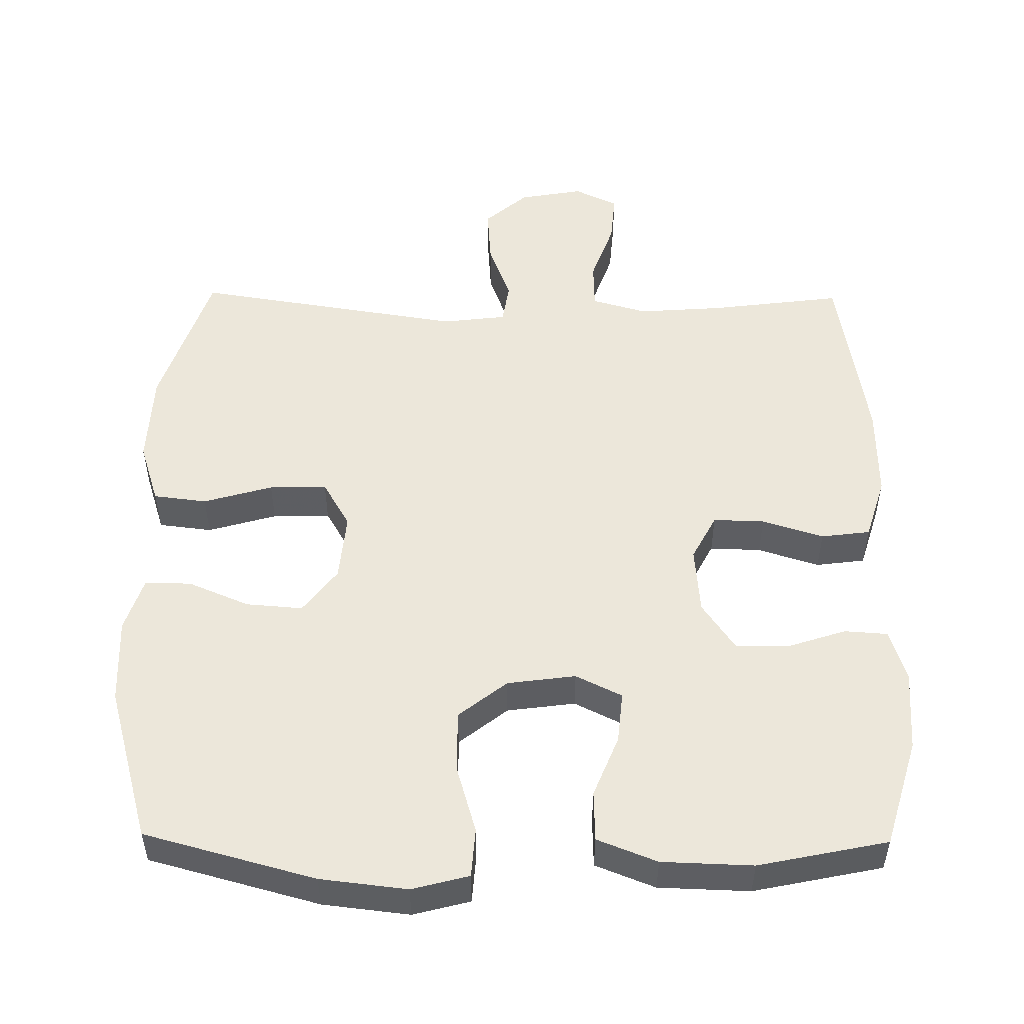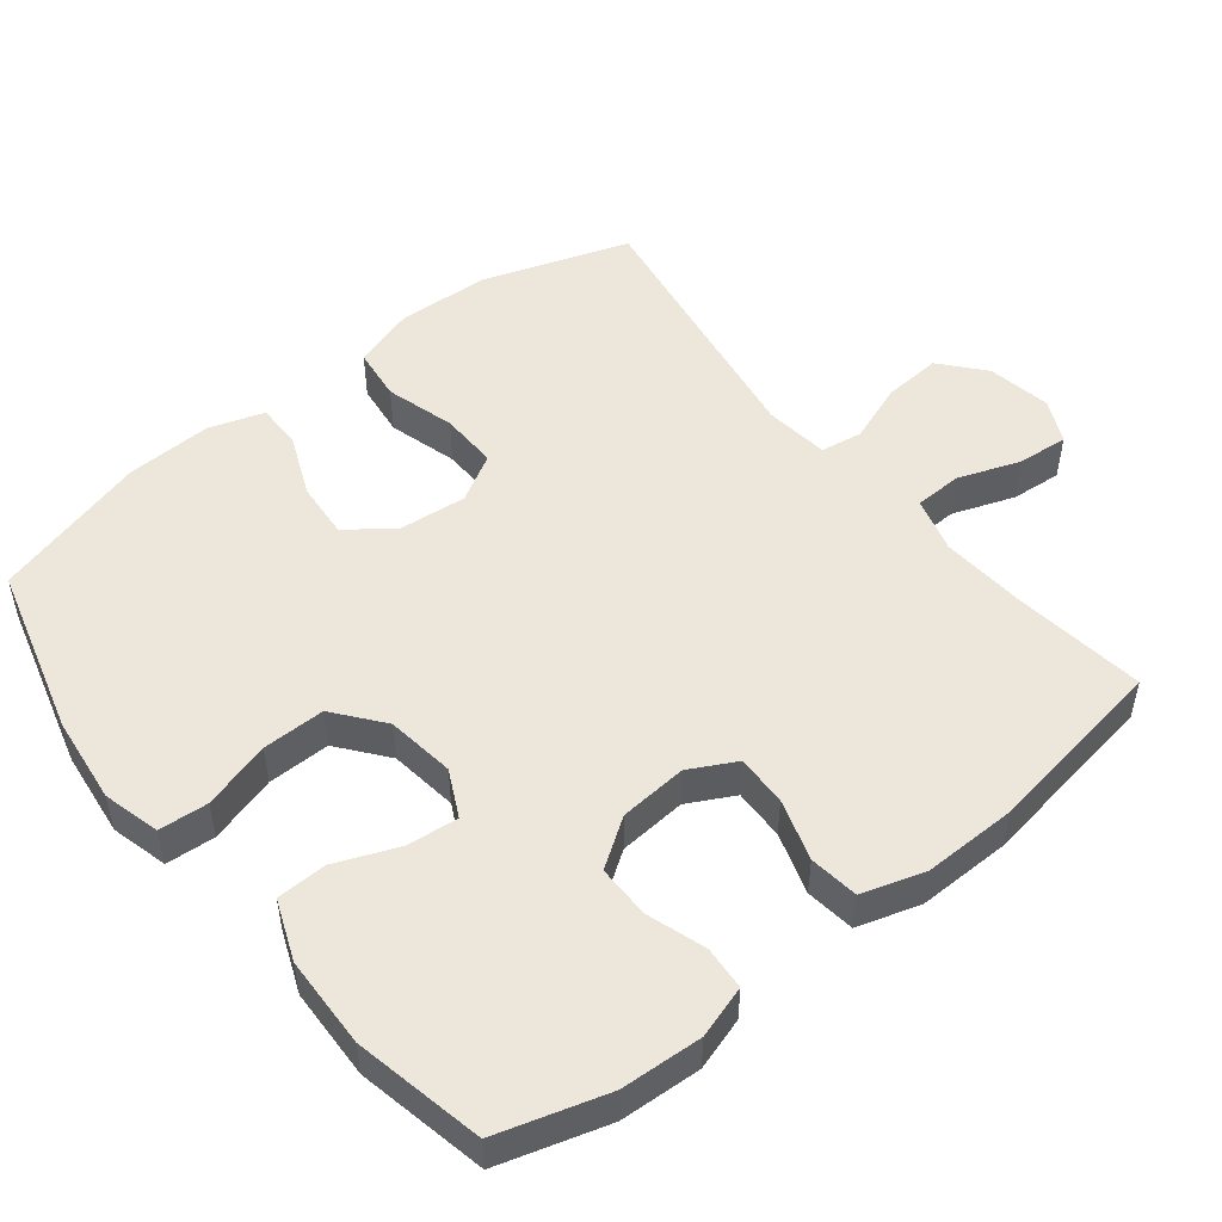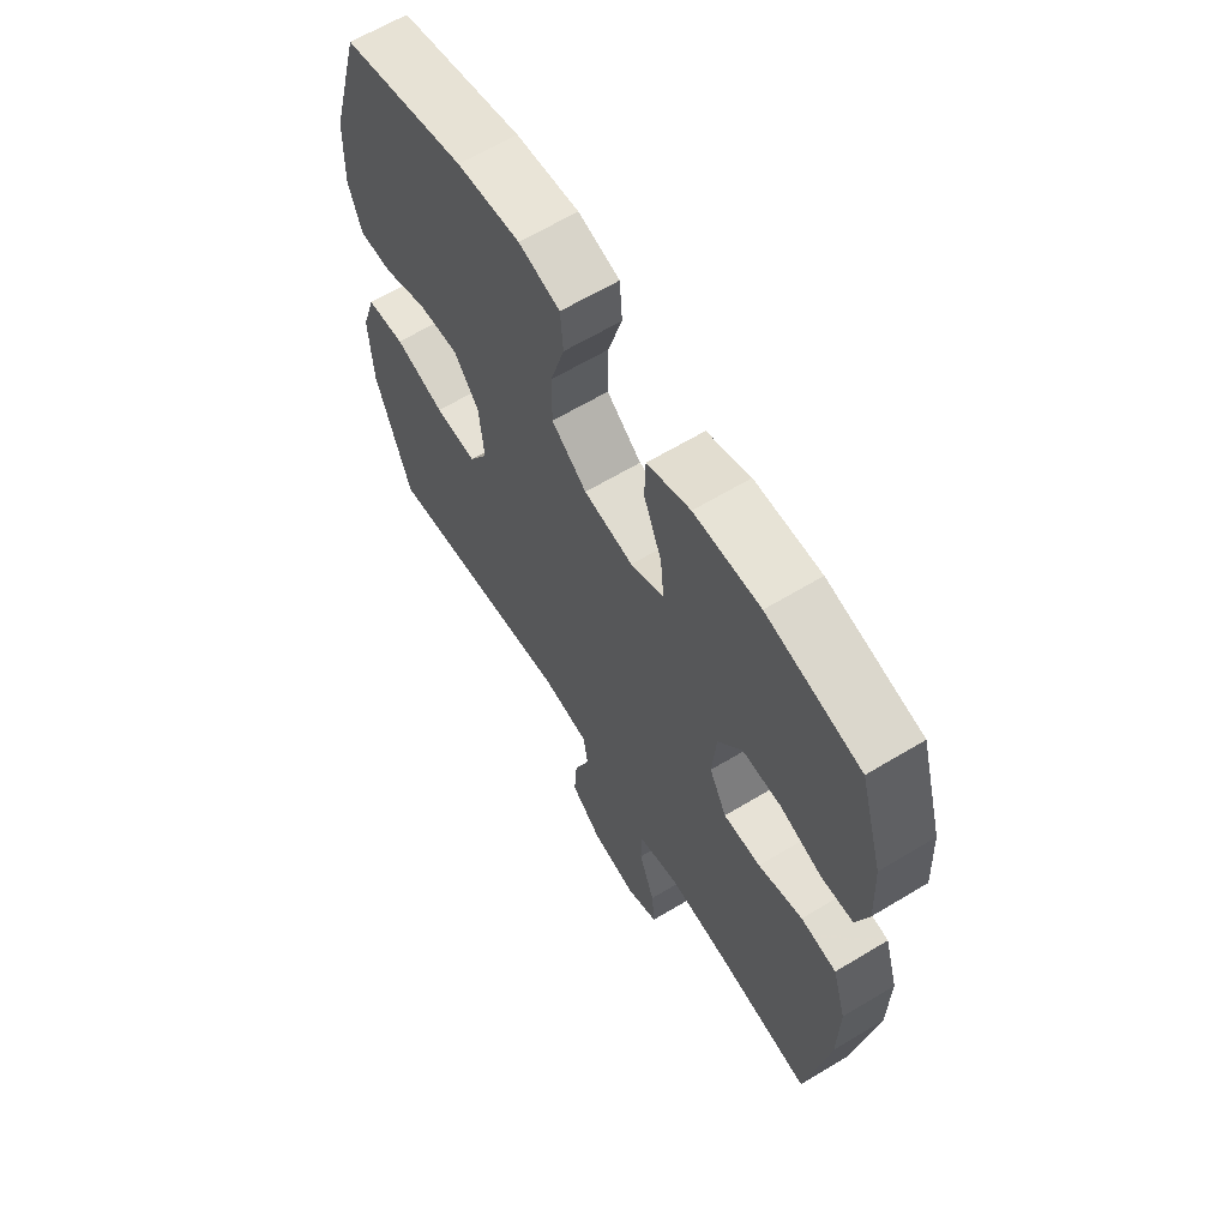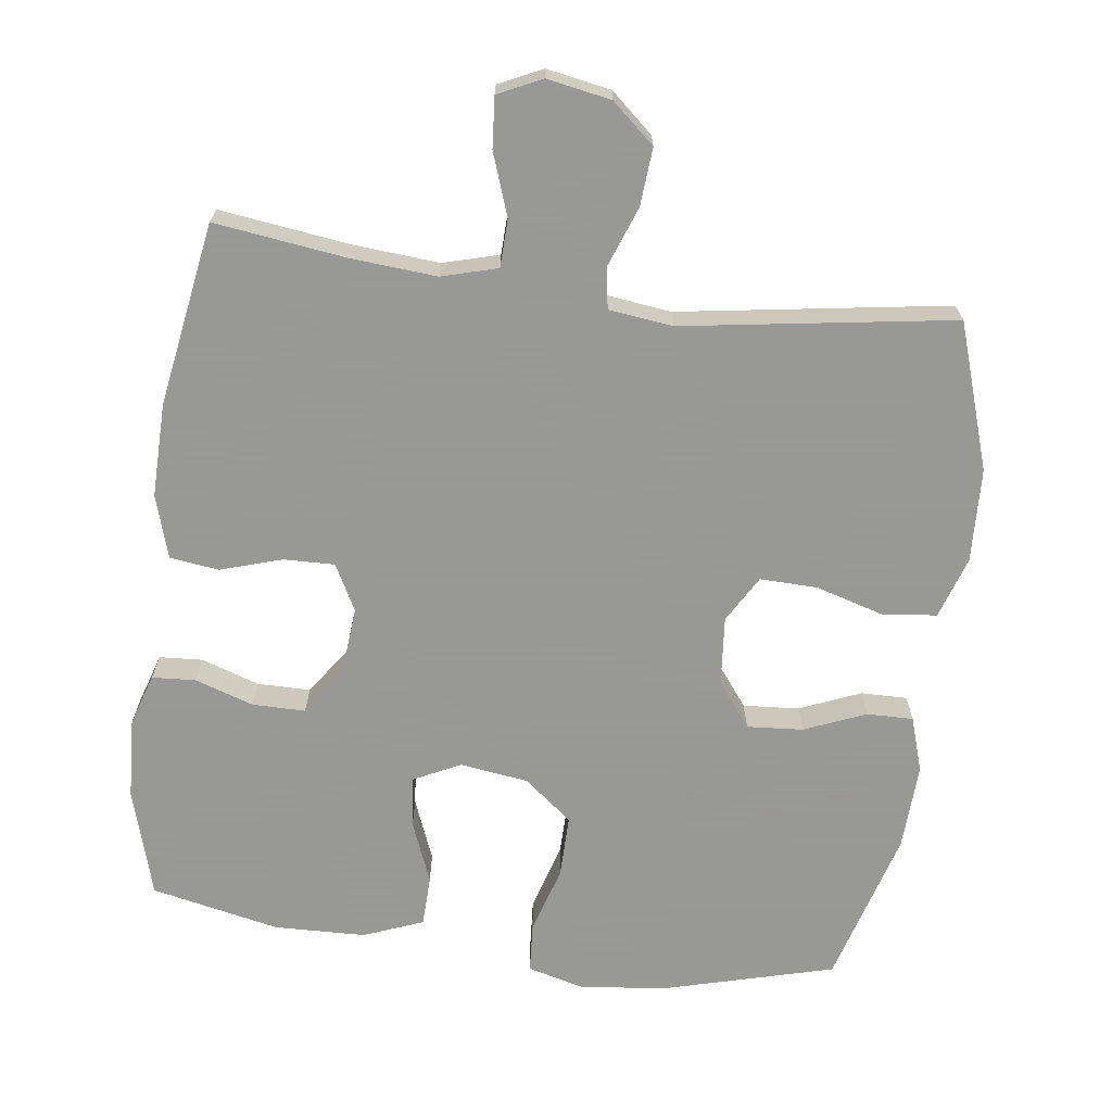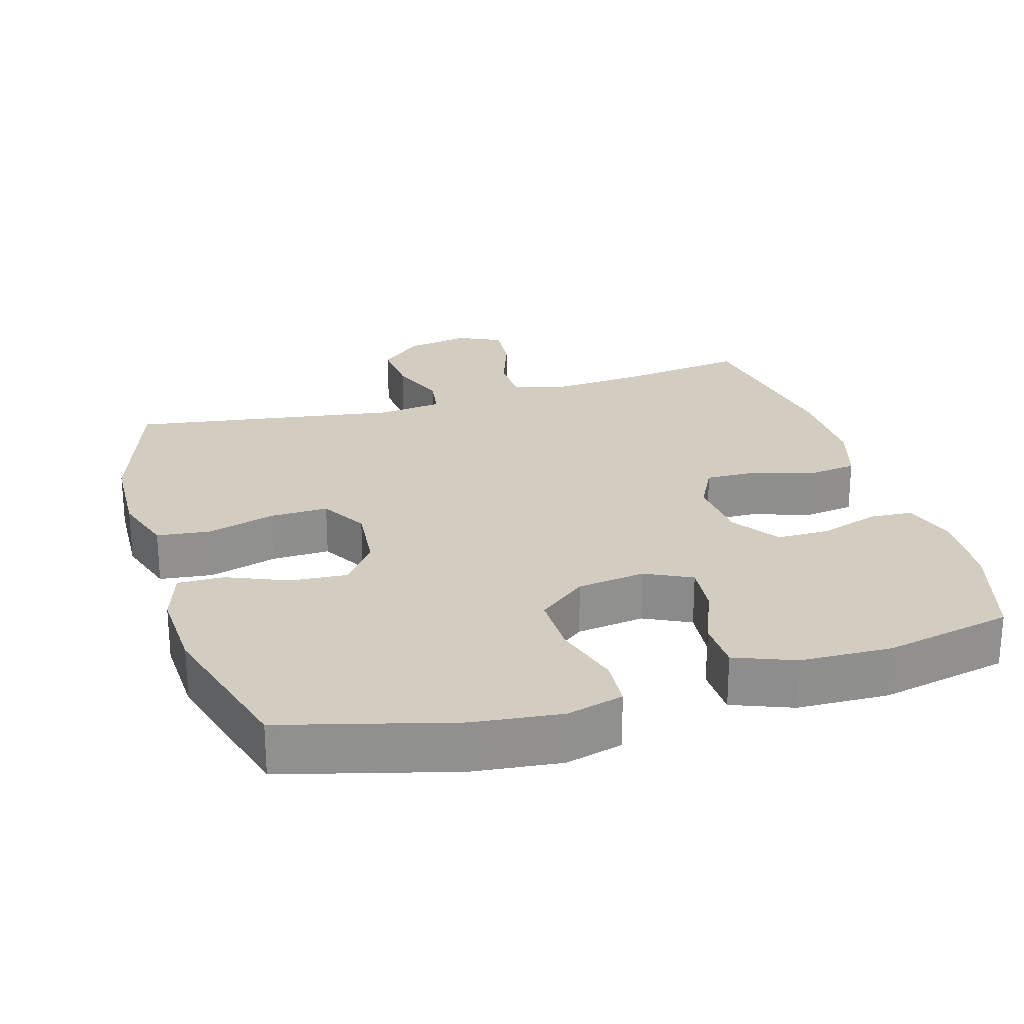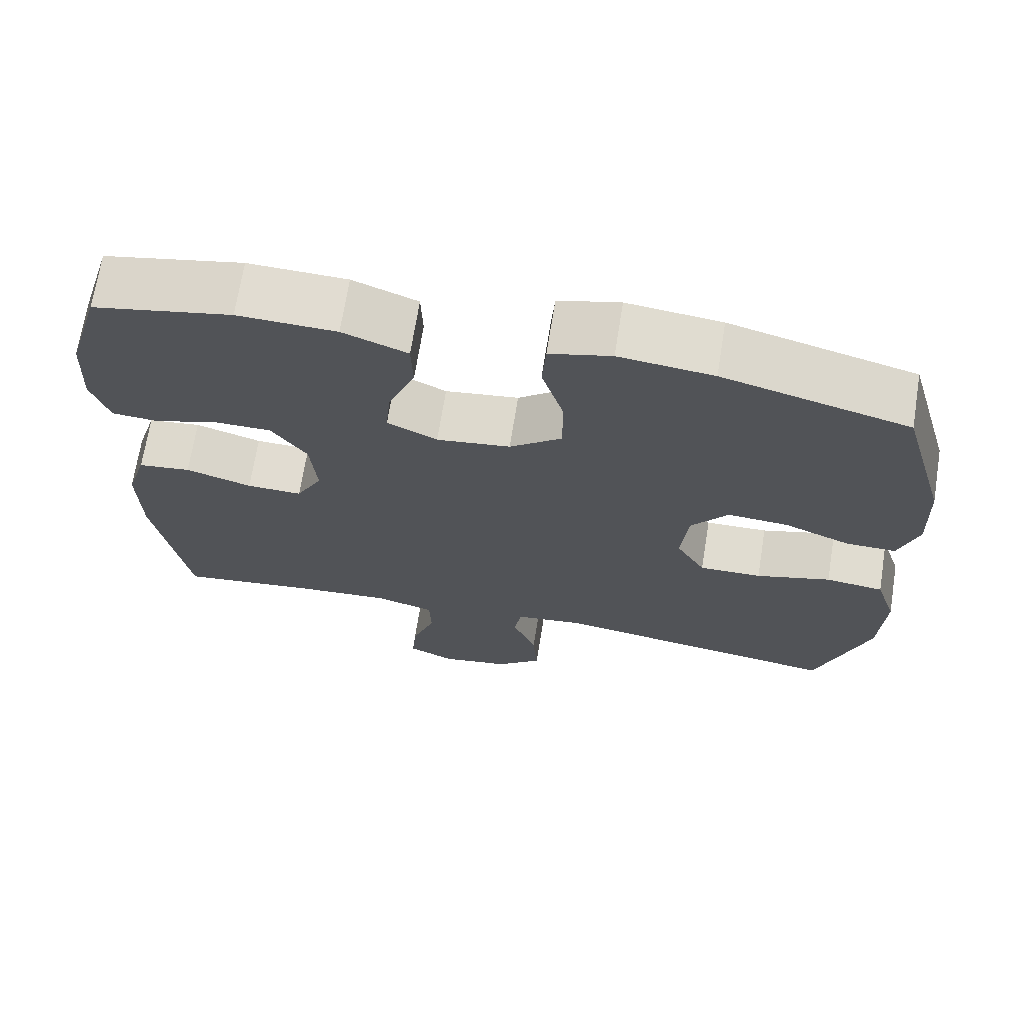
<metadata>
{"format":"obj","ext":"obj","renderer":"f3d","projection":"perspective","resolution":1024,"background":"white","views":[{"elev":51.7,"azim":0.7,"up":"+Y"},{"elev":50.5,"azim":51.6,"up":"+Y"},{"elev":63.8,"azim":58.7,"up":"+Z"},{"elev":-68.4,"azim":172.4,"up":"+Y"},{"elev":24.7,"azim":-16.6,"up":"+Y"},{"elev":69.4,"azim":-170.9,"up":"+Z"}]}
</metadata>
<code>
v 0.5 0.07 0.5
v 0.545 0.07 0.348
v 0.551 0.07 0.234
v 0.528 0.07 0.161
v 0.467 0.07 0.157
v 0.385 0.07 0.184
v 0.31 0.07 0.184
v 0.264 0.07 0.117
v 0.256 0.07 0.022
v 0.29 0.07 -0.043
v 0.362 0.07 -0.041
v 0.448 0.07 -0.014
v 0.517 0.07 -0.023
v 0.544 0.07 -0.111
v 0.542 0.07 -0.242
v 0.5 0.07 -0.5
v 0.315 0.07 -0.476
v 0.195 0.07 -0.467
v 0.117 0.07 -0.489
v 0.115 0.07 -0.556
v 0.146 0.07 -0.643
v 0.152 0.07 -0.714
v 0.091 0.07 -0.743
v 0.001 0.07 -0.727
v -0.059 0.07 -0.675
v -0.053 0.07 -0.594
v -0.022 0.07 -0.51
v -0.031 0.07 -0.452
v -0.121 0.07 -0.441
v -0.5 0.07 -0.5
v -0.568 0.07 -0.296
v -0.574 0.07 -0.165
v -0.546 0.07 -0.078
v -0.471 0.07 -0.069
v -0.374 0.07 -0.097
v -0.293 0.07 -0.099
v -0.255 0.07 -0.033
v -0.264 0.07 0.063
v -0.312 0.07 0.126
v -0.391 0.07 0.12
v -0.477 0.07 0.084
v -0.542 0.07 0.083
v -0.567 0.07 0.16
v -0.562 0.07 0.281
v -0.5 0.07 0.5
v -0.26 0.07 0.565
v -0.138 0.07 0.579
v -0.058 0.07 0.558
v -0.053 0.07 0.489
v -0.081 0.07 0.394
v -0.082 0.07 0.306
v -0.014 0.07 0.252
v 0.082 0.07 0.239
v 0.147 0.07 0.271
v 0.14 0.07 0.343
v 0.105 0.07 0.43
v 0.107 0.07 0.501
v 0.191 0.07 0.534
v 0.319 0.07 0.538
v 0.5 0 0.5
v 0.545 0 0.348
v 0.551 0 0.234
v 0.528 0 0.161
v 0.467 0 0.157
v 0.385 0 0.184
v 0.31 0 0.184
v 0.264 0 0.117
v 0.256 0 0.022
v 0.29 0 -0.043
v 0.362 0 -0.041
v 0.448 0 -0.014
v 0.517 0 -0.023
v 0.544 0 -0.111
v 0.542 0 -0.242
v 0.5 0 -0.5
v 0.315 0 -0.476
v 0.195 0 -0.467
v 0.117 0 -0.489
v 0.115 0 -0.556
v 0.146 0 -0.643
v 0.152 0 -0.714
v 0.091 0 -0.743
v 0.001 0 -0.727
v -0.059 0 -0.675
v -0.053 0 -0.594
v -0.022 0 -0.51
v -0.031 0 -0.452
v -0.121 0 -0.441
v -0.5 0 -0.5
v -0.568 0 -0.296
v -0.574 0 -0.165
v -0.546 0 -0.078
v -0.471 0 -0.069
v -0.374 0 -0.097
v -0.293 0 -0.099
v -0.255 0 -0.033
v -0.264 0 0.063
v -0.312 0 0.126
v -0.391 0 0.12
v -0.477 0 0.084
v -0.542 0 0.083
v -0.567 0 0.16
v -0.562 0 0.281
v -0.5 0 0.5
v -0.26 0 0.565
v -0.138 0 0.579
v -0.058 0 0.558
v -0.053 0 0.489
v -0.081 0 0.394
v -0.082 0 0.306
v -0.014 0 0.252
v 0.082 0 0.239
v 0.147 0 0.271
v 0.14 0 0.343
v 0.105 0 0.43
v 0.107 0 0.501
v 0.191 0 0.534
v 0.319 0 0.538
f 4 5 6
f 3 4 6
f 2 3 6
f 1 2 6
f 59 1 6
f 58 59 6
f 57 58 6
f 56 57 6
f 55 56 6
f 54 55 6 7
f 53 54 7 8
f 52 53 8 9
f 51 52 9 10
f 48 49 50
f 47 48 50
f 46 47 50
f 45 46 50
f 44 45 50
f 43 44 50
f 42 43 50
f 41 42 50
f 40 41 50
f 39 40 50 51
f 38 39 51 10
f 33 34 35
f 32 33 35
f 31 32 35
f 30 31 35
f 29 30 35
f 28 29 35 36
f 25 26 27
f 24 25 27
f 23 24 27
f 22 23 27
f 21 22 27
f 20 21 27
f 19 20 27 28
f 28 36 37
f 19 28 37
f 18 19 37
f 15 16 17
f 14 15 17
f 13 14 17
f 12 13 17
f 11 12 17
f 10 11 17 18
f 10 18 37 38
f 65 64 63
f 65 63 62
f 65 62 61
f 65 61 60
f 65 60 118
f 65 118 117
f 65 117 116
f 65 116 115
f 65 115 114
f 66 65 114 113
f 67 66 113 112
f 68 67 112 111
f 69 68 111 110
f 109 108 107
f 109 107 106
f 109 106 105
f 109 105 104
f 109 104 103
f 109 103 102
f 109 102 101
f 109 101 100
f 109 100 99
f 110 109 99 98
f 69 110 98 97
f 94 93 92
f 94 92 91
f 94 91 90
f 94 90 89
f 94 89 88
f 95 94 88 87
f 86 85 84
f 86 84 83
f 86 83 82
f 86 82 81
f 86 81 80
f 86 80 79
f 87 86 79 78
f 96 95 87
f 96 87 78
f 96 78 77
f 76 75 74
f 76 74 73
f 76 73 72
f 76 72 71
f 76 71 70
f 77 76 70 69
f 97 96 77 69
f 1 60 61 2
f 2 61 62 3
f 3 62 63 4
f 4 63 64 5
f 5 64 65 6
f 6 65 66 7
f 7 66 67 8
f 8 67 68 9
f 9 68 69 10
f 10 69 70 11
f 11 70 71 12
f 12 71 72 13
f 13 72 73 14
f 14 73 74 15
f 15 74 75 16
f 16 75 76 17
f 17 76 77 18
f 18 77 78 19
f 19 78 79 20
f 20 79 80 21
f 21 80 81 22
f 22 81 82 23
f 23 82 83 24
f 24 83 84 25
f 25 84 85 26
f 26 85 86 27
f 27 86 87 28
f 28 87 88 29
f 29 88 89 30
f 30 89 90 31
f 31 90 91 32
f 32 91 92 33
f 33 92 93 34
f 34 93 94 35
f 35 94 95 36
f 36 95 96 37
f 37 96 97 38
f 38 97 98 39
f 39 98 99 40
f 40 99 100 41
f 41 100 101 42
f 42 101 102 43
f 43 102 103 44
f 44 103 104 45
f 45 104 105 46
f 46 105 106 47
f 47 106 107 48
f 48 107 108 49
f 49 108 109 50
f 50 109 110 51
f 51 110 111 52
f 52 111 112 53
f 53 112 113 54
f 54 113 114 55
f 55 114 115 56
f 56 115 116 57
f 57 116 117 58
f 58 117 118 59
f 59 118 60 1

</code>
